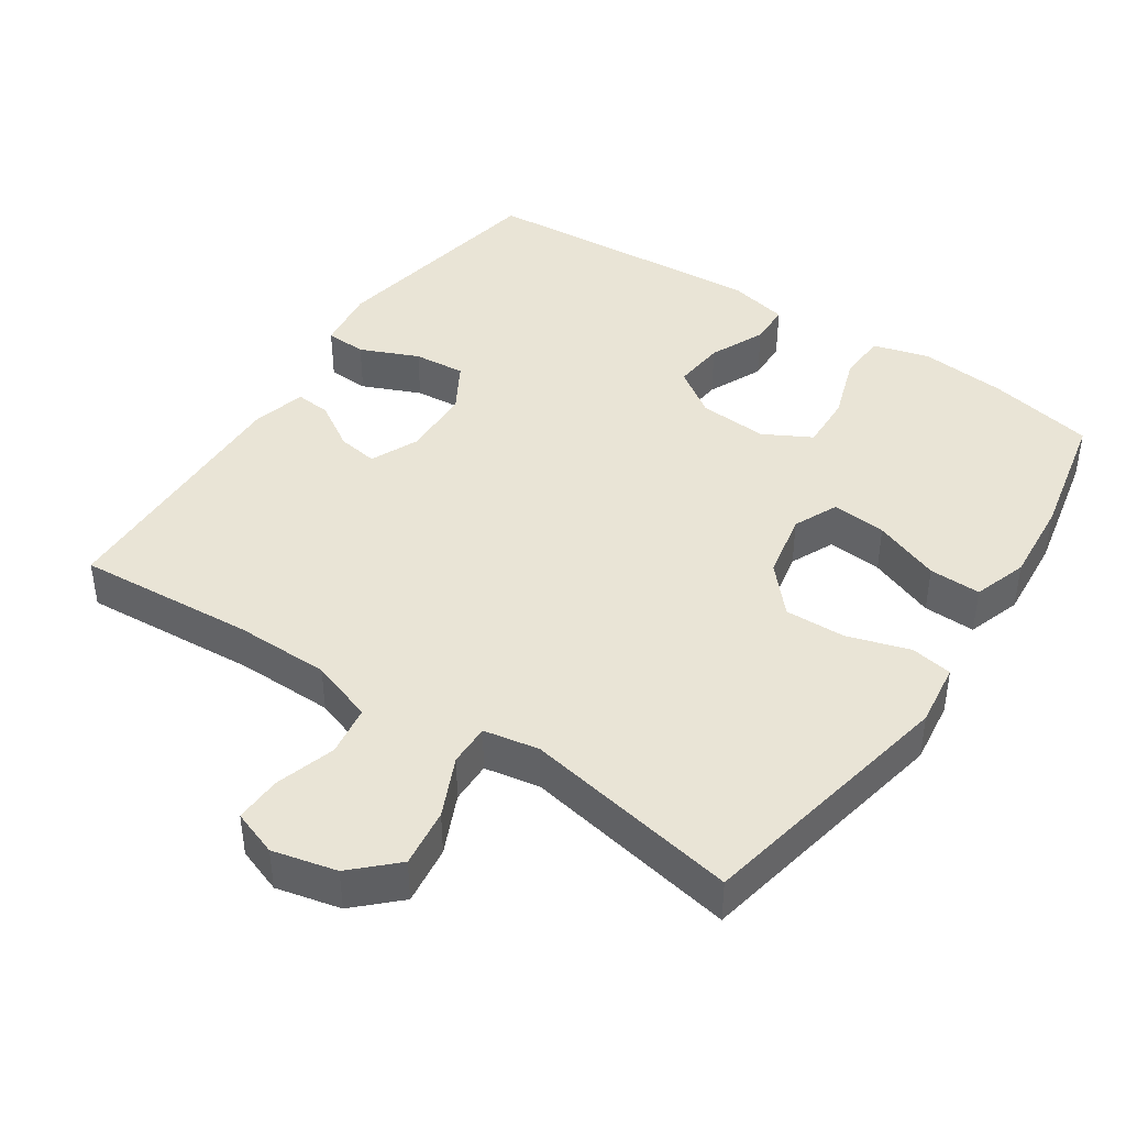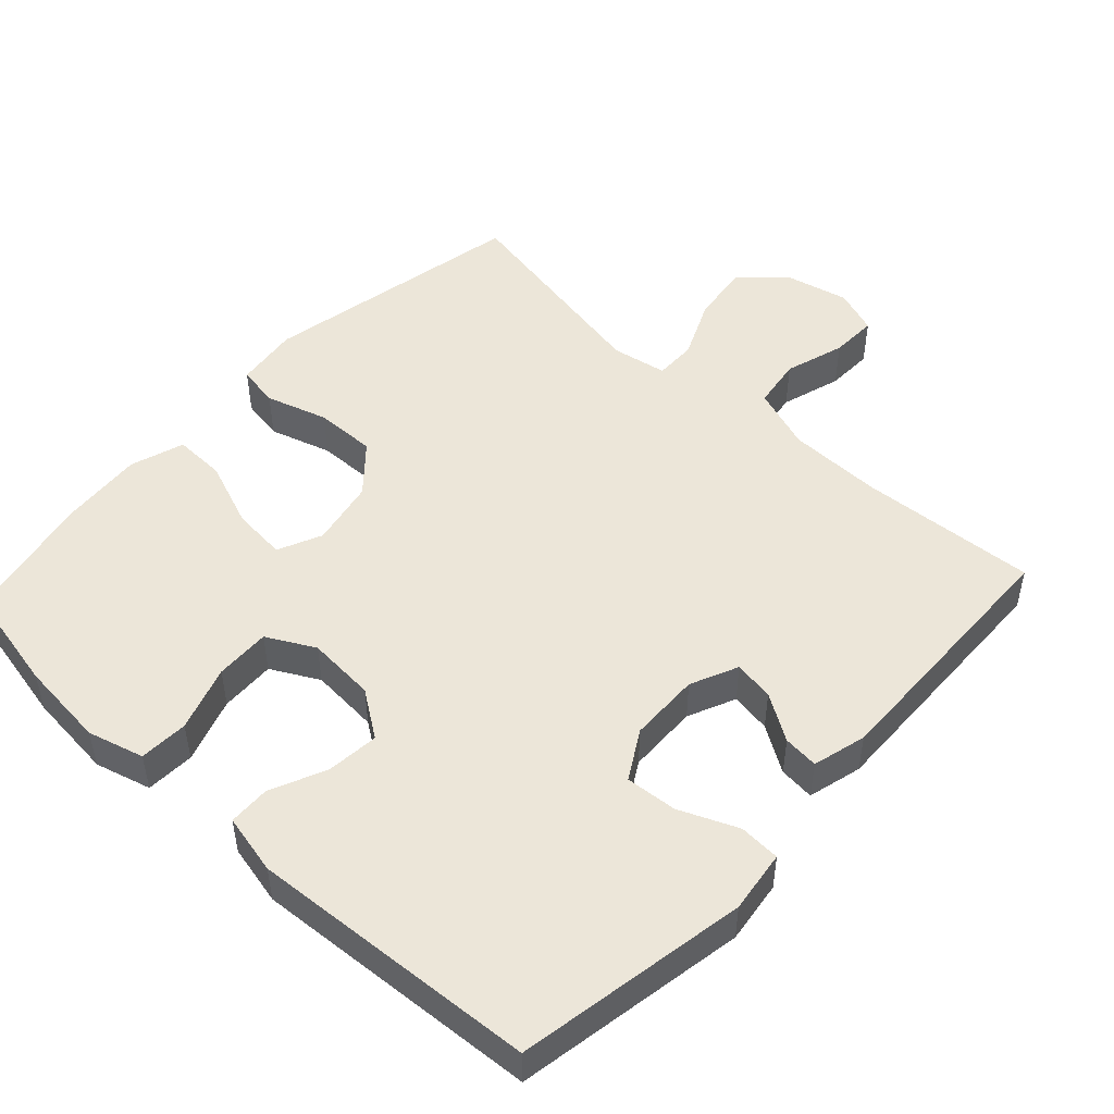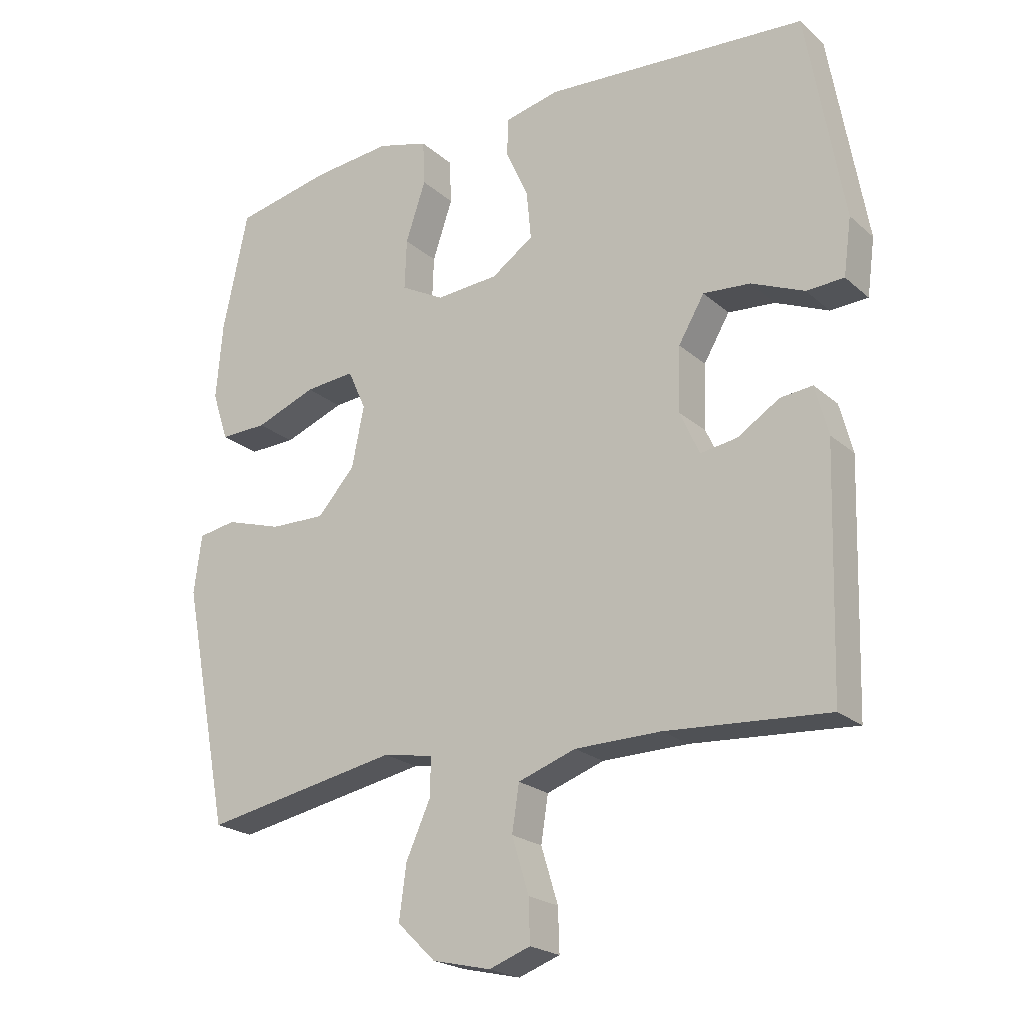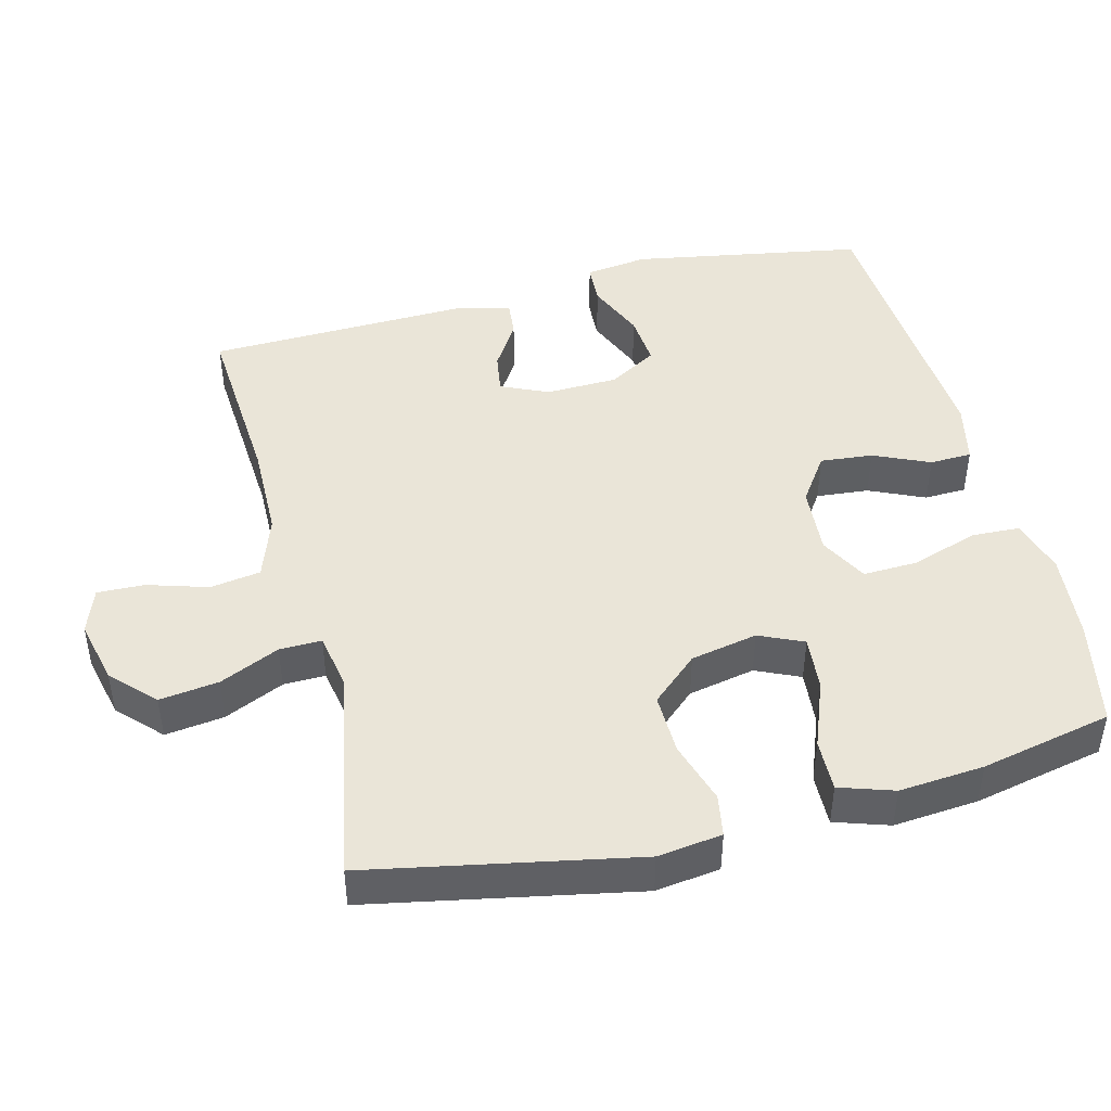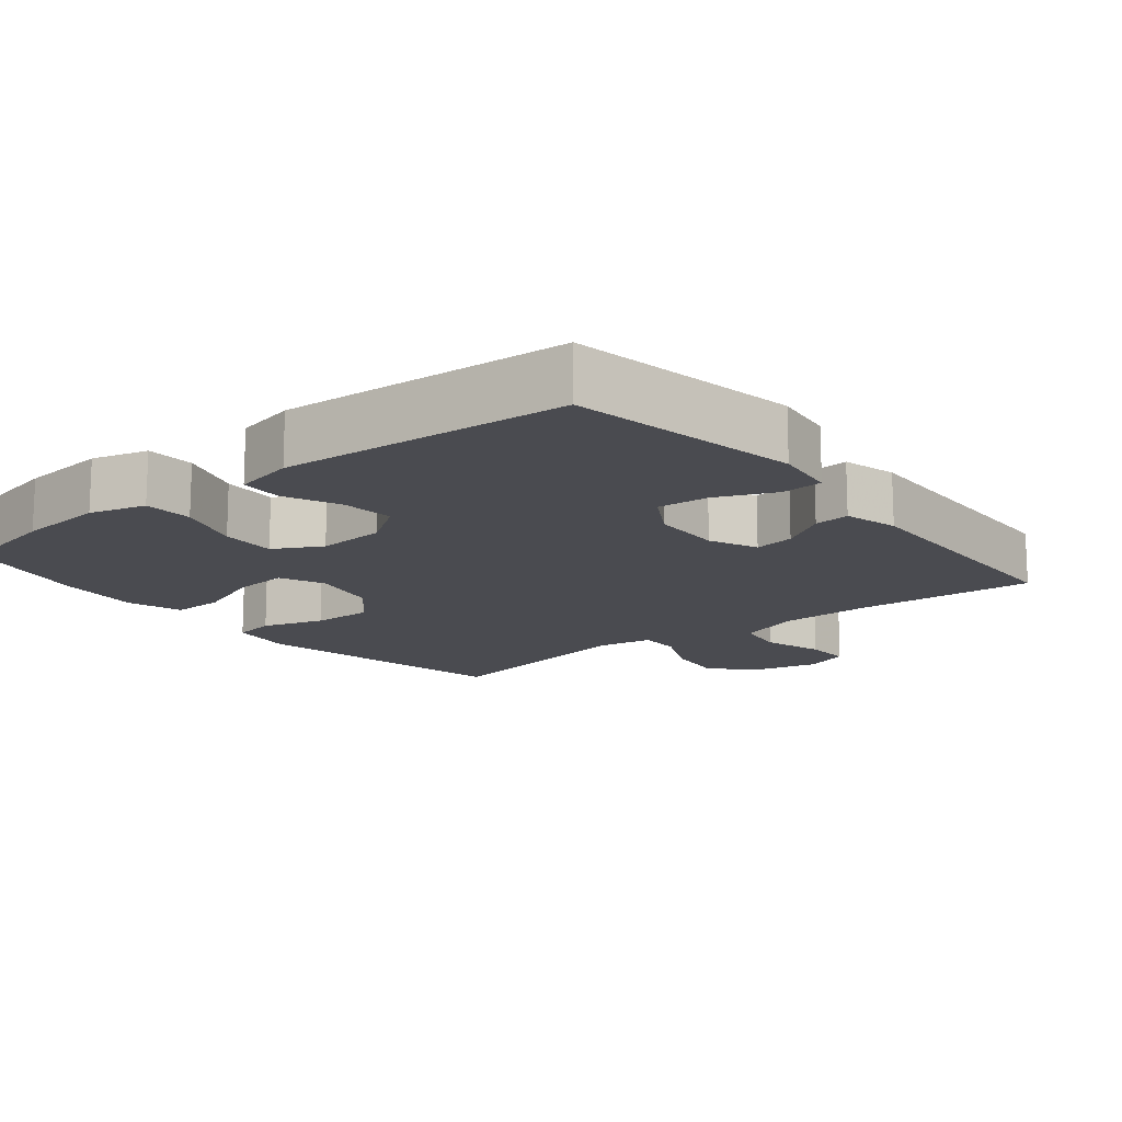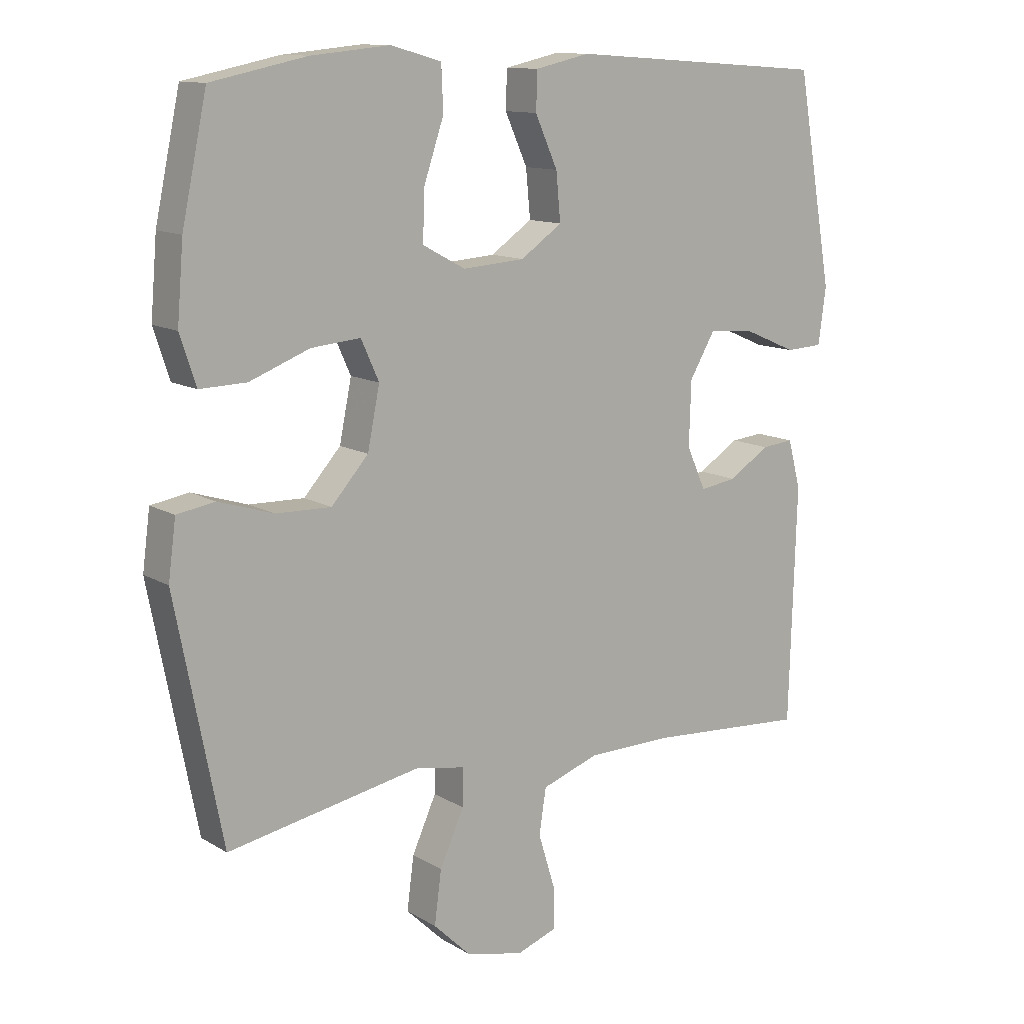
<metadata>
{"format":"obj","ext":"obj","renderer":"f3d","projection":"perspective","resolution":1024,"background":"white","views":[{"elev":42.5,"azim":-146.2,"up":"+Y"},{"elev":49.4,"azim":42.8,"up":"+Y"},{"elev":-21.8,"azim":34.2,"up":"+Z"},{"elev":45.4,"azim":-104.3,"up":"+Y"},{"elev":-14.6,"azim":38.9,"up":"+Y"},{"elev":12.2,"azim":-36.2,"up":"+Z"}]}
</metadata>
<code>
v -0.5 0.07 -0.5
v -0.573 0.07 -0.126
v -0.561 0.07 -0.036
v -0.502 0.07 -0.026
v -0.415 0.07 -0.053
v -0.329 0.07 -0.055
v -0.271 0.07 0.01
v -0.252 0.07 0.104
v -0.28 0.07 0.166
v -0.357 0.07 0.159
v -0.451 0.07 0.123
v -0.524 0.07 0.121
v -0.549 0.07 0.197
v -0.539 0.07 0.316
v -0.5 0.07 0.5
v -0.351 0.07 0.531
v -0.228 0.07 0.543
v -0.149 0.07 0.521
v -0.146 0.07 0.452
v -0.177 0.07 0.36
v -0.18 0.07 0.282
v -0.113 0.07 0.246
v -0.016 0.07 0.253
v 0.049 0.07 0.298
v 0.042 0.07 0.372
v 0.007 0.07 0.45
v 0.009 0.07 0.509
v 0.094 0.07 0.528
v 0.5 0.07 0.5
v 0.557 0.07 0.175
v 0.545 0.07 0.087
v 0.487 0.07 0.084
v 0.405 0.07 0.119
v 0.332 0.07 0.125
v 0.292 0.07 0.057
v 0.289 0.07 -0.043
v 0.319 0.07 -0.11
v 0.376 0.07 -0.101
v 0.441 0.07 -0.06
v 0.491 0.07 -0.055
v 0.511 0.07 -0.131
v 0.5 0.07 -0.5
v 0.249 0.07 -0.483
v 0.116 0.07 -0.485
v 0.027 0.07 -0.516
v 0.016 0.07 -0.587
v 0.042 0.07 -0.672
v 0.044 0.07 -0.738
v -0.02 0.07 -0.761
v -0.11 0.07 -0.74
v -0.169 0.07 -0.683
v -0.158 0.07 -0.6
v -0.12 0.07 -0.516
v -0.119 0.07 -0.457
v -0.197 0.07 -0.443
v -0.5 0 -0.5
v -0.573 0 -0.126
v -0.561 0 -0.036
v -0.502 0 -0.026
v -0.415 0 -0.053
v -0.329 0 -0.055
v -0.271 0 0.01
v -0.252 0 0.104
v -0.28 0 0.166
v -0.357 0 0.159
v -0.451 0 0.123
v -0.524 0 0.121
v -0.549 0 0.197
v -0.539 0 0.316
v -0.5 0 0.5
v -0.351 0 0.531
v -0.228 0 0.543
v -0.149 0 0.521
v -0.146 0 0.452
v -0.177 0 0.36
v -0.18 0 0.282
v -0.113 0 0.246
v -0.016 0 0.253
v 0.049 0 0.298
v 0.042 0 0.372
v 0.007 0 0.45
v 0.009 0 0.509
v 0.094 0 0.528
v 0.5 0 0.5
v 0.557 0 0.175
v 0.545 0 0.087
v 0.487 0 0.084
v 0.405 0 0.119
v 0.332 0 0.125
v 0.292 0 0.057
v 0.289 0 -0.043
v 0.319 0 -0.11
v 0.376 0 -0.101
v 0.441 0 -0.06
v 0.491 0 -0.055
v 0.511 0 -0.131
v 0.5 0 -0.5
v 0.249 0 -0.483
v 0.116 0 -0.485
v 0.027 0 -0.516
v 0.016 0 -0.587
v 0.042 0 -0.672
v 0.044 0 -0.738
v -0.02 0 -0.761
v -0.11 0 -0.74
v -0.169 0 -0.683
v -0.158 0 -0.6
v -0.12 0 -0.516
v -0.119 0 -0.457
v -0.197 0 -0.443
f 50 51 52 53
f 50 53 54
f 49 50 54
f 46 47 48 49
f 45 46 49 54
f 44 45 54
f 43 44 54 55
f 41 42 43 55
f 38 39 40 41
f 37 38 41 55
f 30 31 32 33
f 30 33 34
f 29 30 34
f 28 29 34 35
f 25 26 27 28
f 24 25 28 35
f 17 18 19 20
f 17 20 21
f 16 17 21
f 15 16 21
f 14 15 21
f 13 14 21 22
f 10 11 12 13
f 9 10 13 22
f 2 3 4 5
f 2 5 6
f 1 2 6
f 36 37 55 1
f 23 24 35 36
f 8 9 22 23
f 7 8 23 36
f 1 6 7 36
f 108 107 106 105
f 109 108 105
f 109 105 104
f 104 103 102 101
f 109 104 101 100
f 109 100 99
f 110 109 99 98
f 110 98 97 96
f 96 95 94 93
f 110 96 93 92
f 88 87 86 85
f 89 88 85
f 89 85 84
f 90 89 84 83
f 83 82 81 80
f 90 83 80 79
f 75 74 73 72
f 76 75 72
f 76 72 71
f 76 71 70
f 76 70 69
f 77 76 69 68
f 68 67 66 65
f 77 68 65 64
f 60 59 58 57
f 61 60 57
f 61 57 56
f 56 110 92 91
f 91 90 79 78
f 78 77 64 63
f 91 78 63 62
f 91 62 61 56
f 1 56 57 2
f 2 57 58 3
f 3 58 59 4
f 4 59 60 5
f 5 60 61 6
f 6 61 62 7
f 7 62 63 8
f 8 63 64 9
f 9 64 65 10
f 10 65 66 11
f 11 66 67 12
f 12 67 68 13
f 13 68 69 14
f 14 69 70 15
f 15 70 71 16
f 16 71 72 17
f 17 72 73 18
f 18 73 74 19
f 19 74 75 20
f 20 75 76 21
f 21 76 77 22
f 22 77 78 23
f 23 78 79 24
f 24 79 80 25
f 25 80 81 26
f 26 81 82 27
f 27 82 83 28
f 28 83 84 29
f 29 84 85 30
f 30 85 86 31
f 31 86 87 32
f 32 87 88 33
f 33 88 89 34
f 34 89 90 35
f 35 90 91 36
f 36 91 92 37
f 37 92 93 38
f 38 93 94 39
f 39 94 95 40
f 40 95 96 41
f 41 96 97 42
f 42 97 98 43
f 43 98 99 44
f 44 99 100 45
f 45 100 101 46
f 46 101 102 47
f 47 102 103 48
f 48 103 104 49
f 49 104 105 50
f 50 105 106 51
f 51 106 107 52
f 52 107 108 53
f 53 108 109 54
f 54 109 110 55
f 55 110 56 1

</code>
